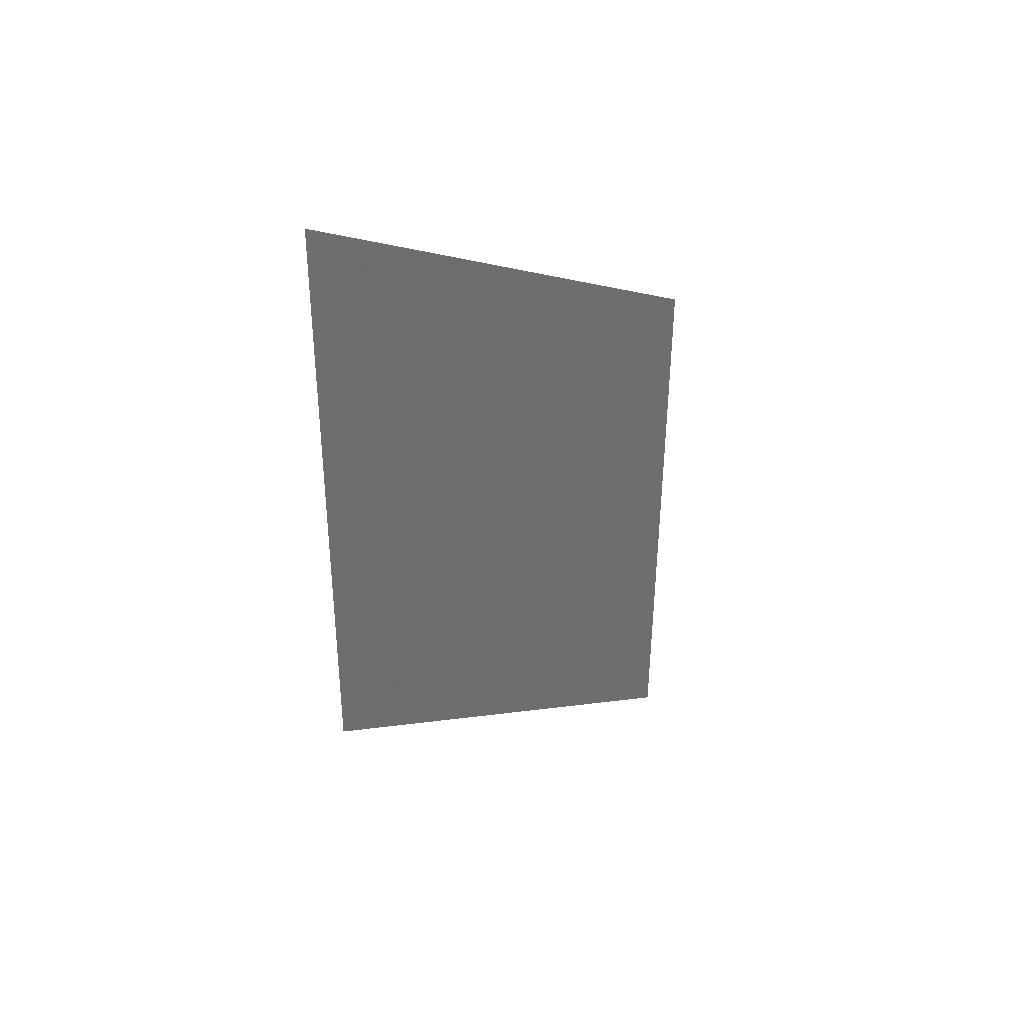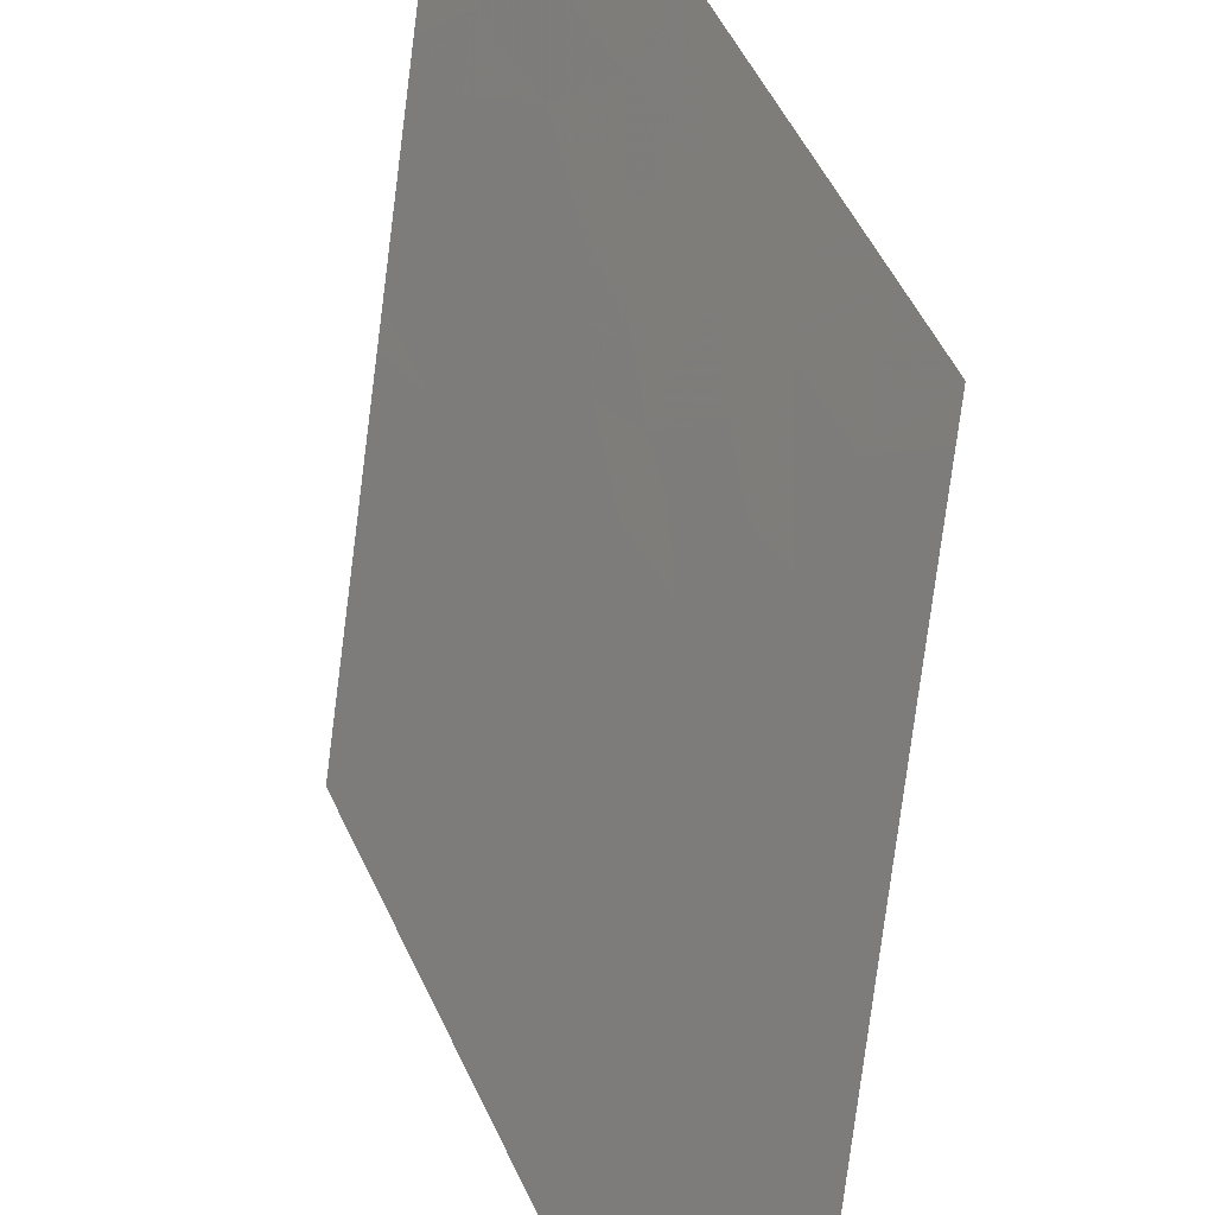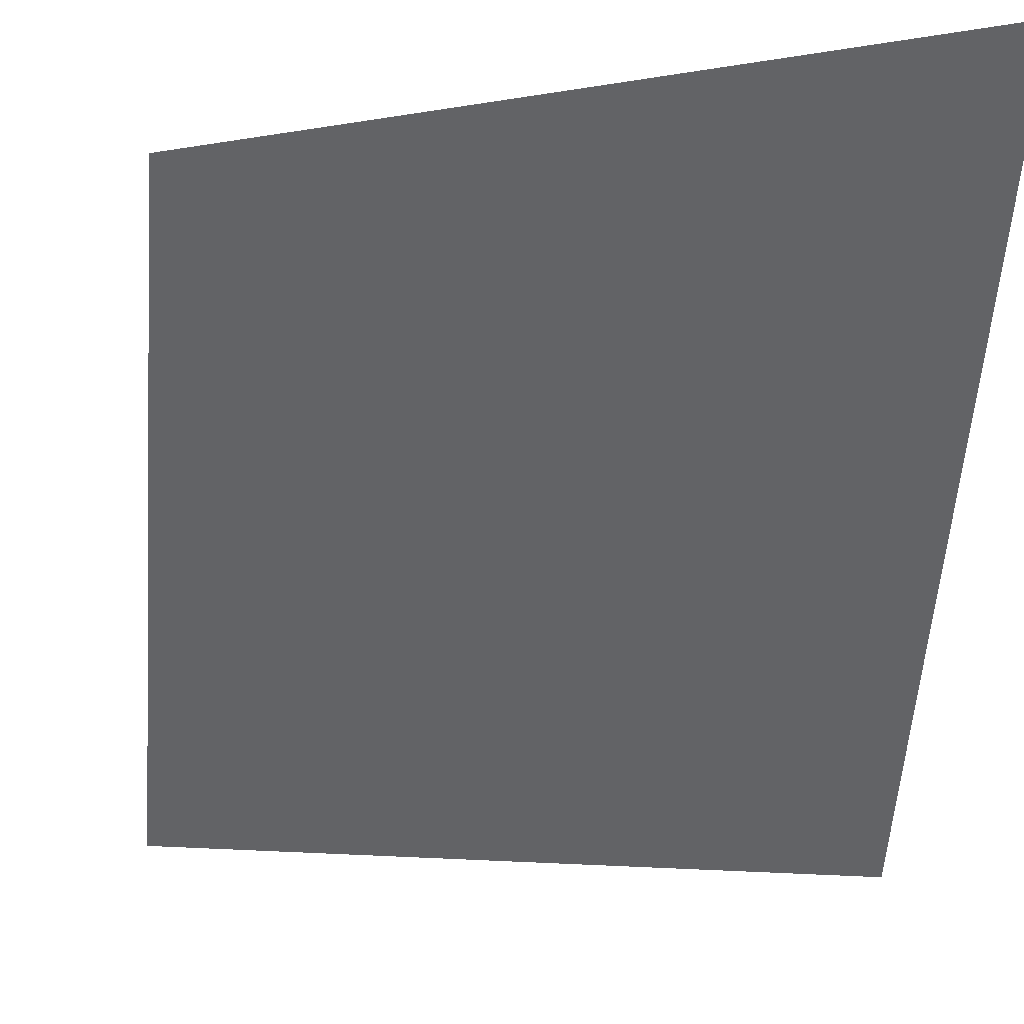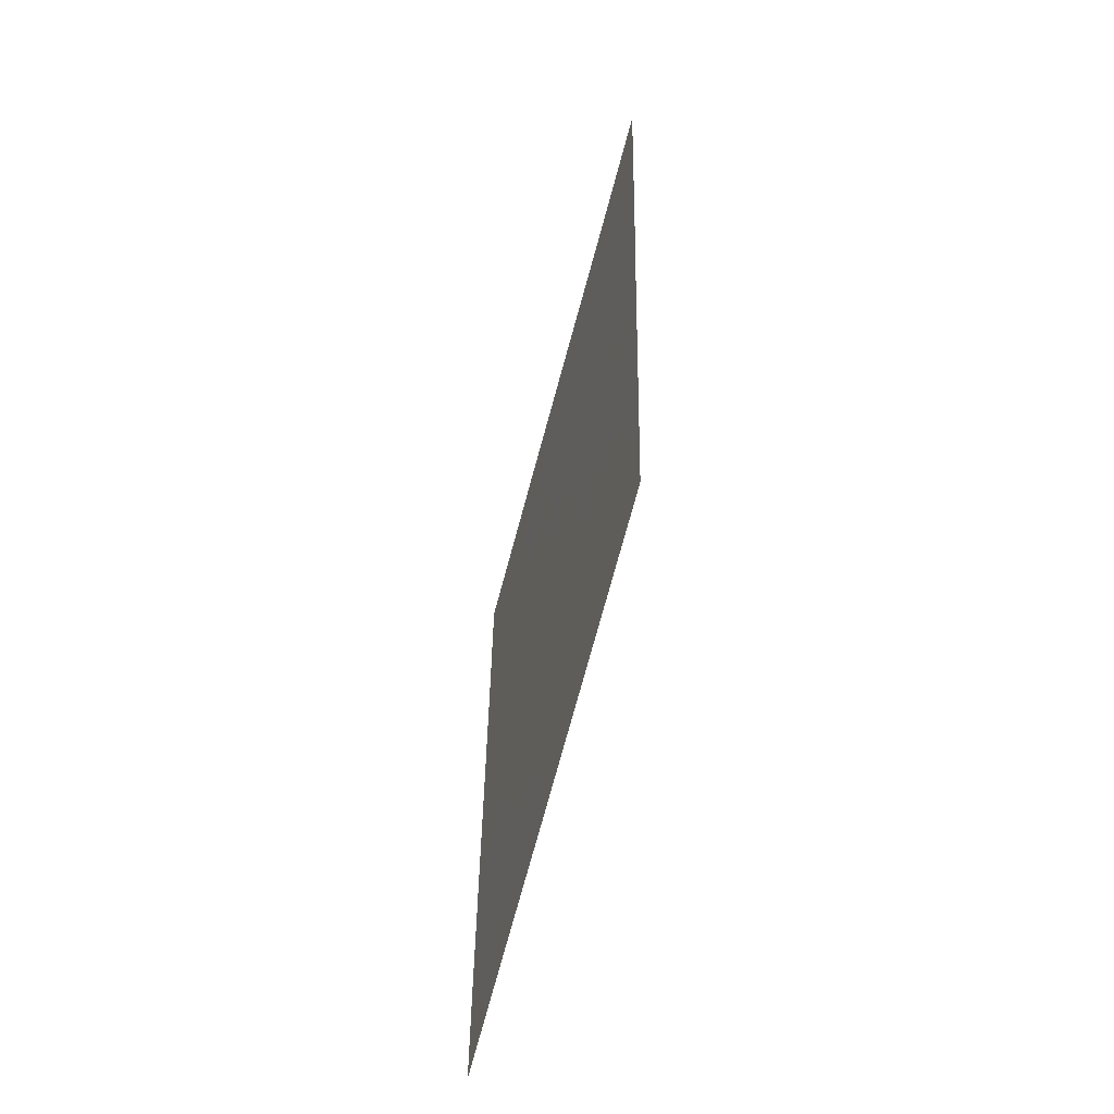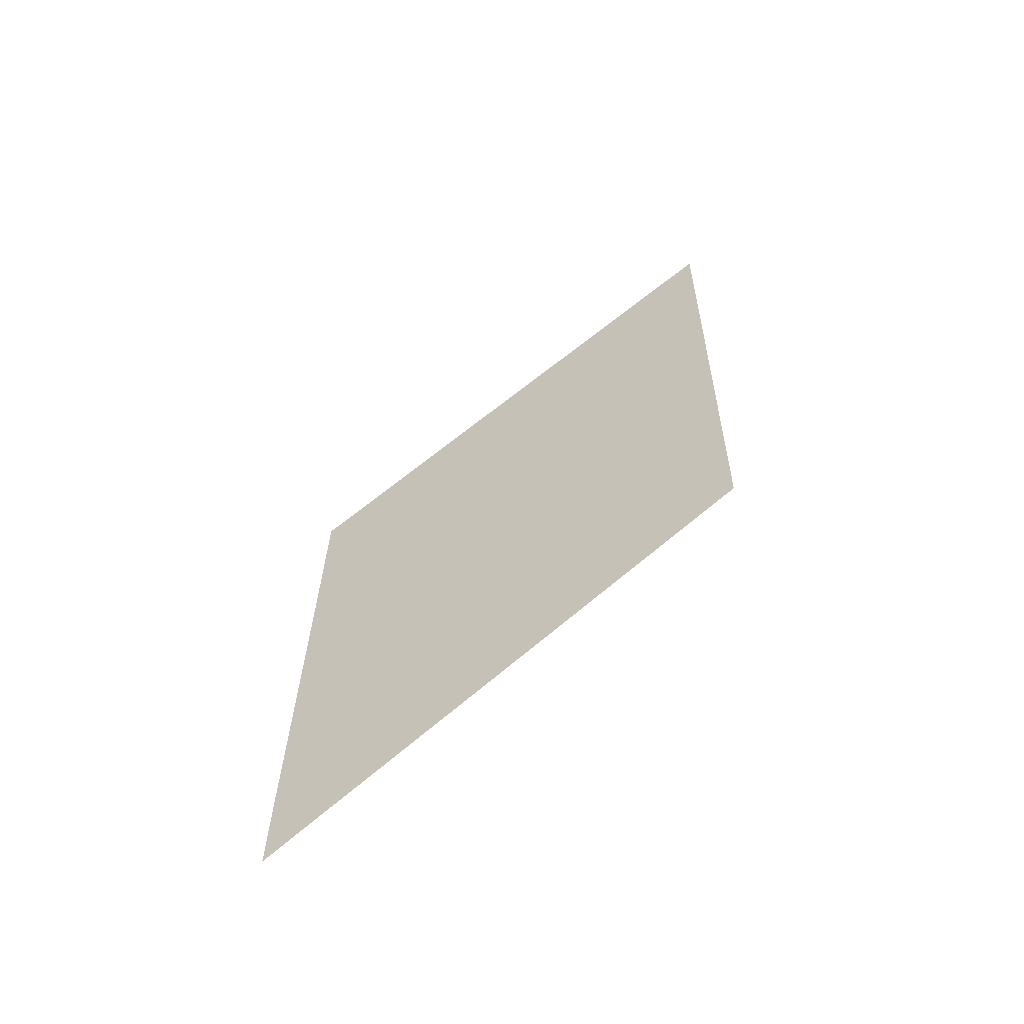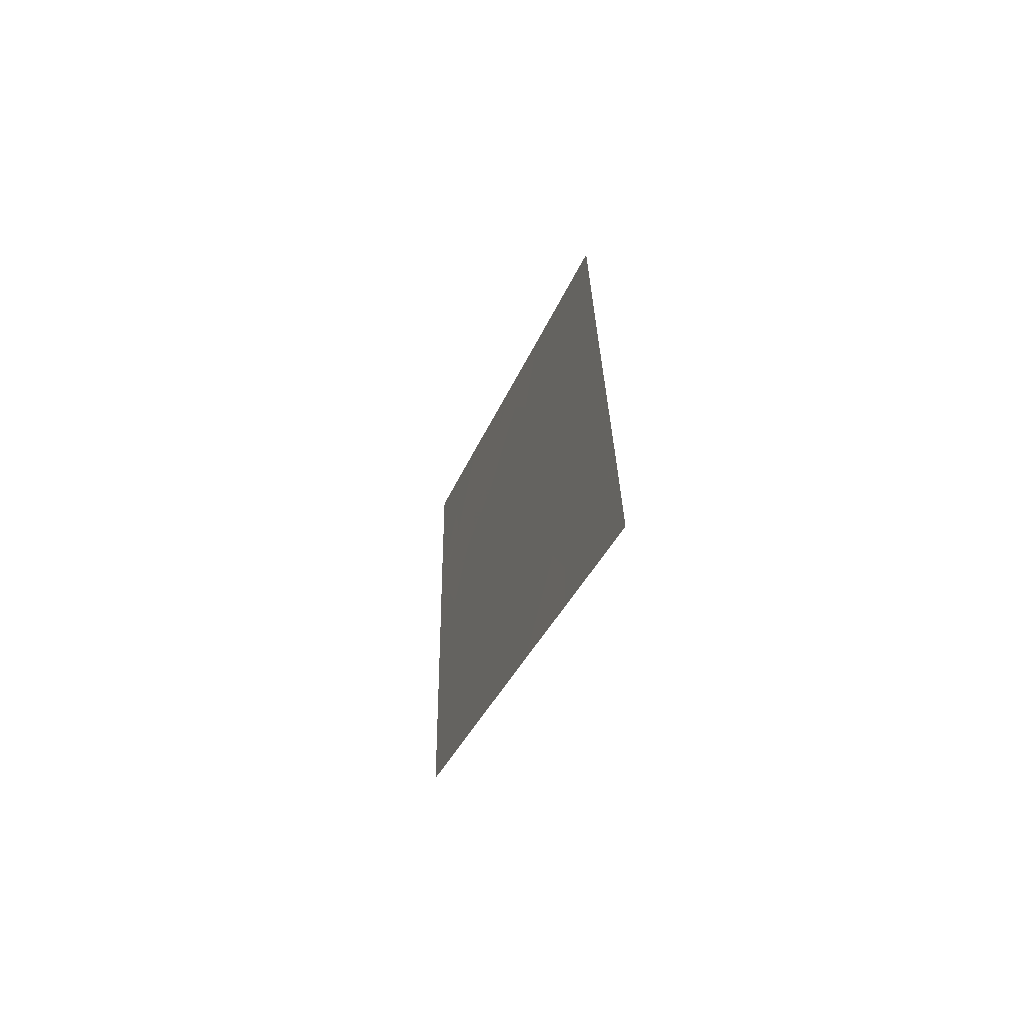
<metadata>
{"format":"obj","ext":"obj","renderer":"f3d","projection":"perspective","resolution":1024,"background":"white","views":[{"elev":37.7,"azim":-101.2,"up":"+Z"},{"elev":-77.6,"azim":-8.3,"up":"+Y"},{"elev":-3.0,"azim":-50.0,"up":"+Y"},{"elev":-48.0,"azim":-164.9,"up":"+Z"},{"elev":-61.0,"azim":150.7,"up":"+Z"},{"elev":-60.9,"azim":12.6,"up":"+Z"}]}
</metadata>
<code>
v 29.2 22.34 -8.139
v 29.26 22.25 -8.199
v 29.19 22.35 -8.487
v 30.73 20 -10.76
v 30.67 20.09 -10.78
v 30.6 20.21 -10.91
v 29.05 22.63 -10.44
v 28.81 23 -10.17
v 29.02 22.68 -10.11
v 30.18 20.86 -10.4
v 30.24 20.76 -9.833
v 30.07 21.02 -10.11
v 30.79 20 -14.09
v 30.78 20 -13.44
v 30.56 20.36 -13.85
v 29.51 21.89 -9.663
v 29.62 21.73 -10.21
v 29.33 22.18 -10.17
v 29.32 22.17 -9.26
v 29.57 21.78 -9.073
v 28.81 23 -10.36
v 30.47 20.47 -12.67
v 30.32 20.69 -12.43
v 30.45 20.48 -12.15
v 29.99 21.16 -10.76
v 29.92 21.27 -10.43
v 29.78 21.49 -10.58
v 29.77 21.56 -12.42
v 29.88 21.41 -13.15
v 30 21.19 -12.62
v 30.41 20.59 -13.7
v 30.53 20.39 -13.36
v 30.38 20.63 -13.44
v 29.19 22.4 -9.707
v 28.79 23 -9.267
v 28.79 23 -9.161
v 29.03 22.63 -8.99
v 29.57 21.76 -8.524
v 30.12 20.91 -9.094
v 30.24 20.73 -9.214
v 29.96 21.18 -9.745
v 29.72 21.6 -11.15
v 30.14 20.94 -11.21
v 29.92 21.29 -11.75
v 29.74 21.5 -8.698
v 29.71 21.55 -8.669
v 30.51 20.36 -11.55
v 30.34 20.63 -11.07
v 30.45 20.44 -10.75
v 30.63 20.16 -10.71
v 30.57 20.25 -10.53
v 30.24 20.77 -10.78
v 30.33 20.62 -10.49
v 30.19 20.89 -12.71
v 29.9 21.37 -13.17
v 29.34 22.24 -12.59
v 29.16 22.49 -11.89
v 29.56 21.87 -11.84
v 28.93 22.8 -9.716
v 29.82 21.42 -10.24
v 30.76 20 -12.51
v 30.75 20 -11.89
v 30.77 20 -13.07
v 30.3 20.74 -13.16
v 30.18 20.9 -12.23
v 29.83 21.37 -9.3
v 30.19 20.88 -11.69
v 30.47 20.39 -10.05
v 29.06 22.67 -12.3
v 28.84 23 -11.98
v 28.84 23 -12.08
v 30.72 20 -9.905
v 30.73 20 -10.59
v 28.78 23 -8.19
v 28.77 23 -7.696
v 28.83 22.91 -7.756
v 29 22.65 -8.143
v 29 22.68 -9.321
v 28.96 22.8 -11.38
v 29.04 22.66 -11.02
v 29.23 22.36 -11.25
v 29.31 22.18 -8.852
v 30.73 20 -10.72
v 29.7 21.6 -9.872
v 28.91 22.87 -11.17
v 29.28 22.27 -10.81
v 30.49 20.35 -9.47
v 29.96 21.28 -13.23
v 30.28 20.79 -13.56
v 29.6 21.77 -10.69
v 28.84 23 -11.63
v 28.83 23 -11.2
v 28.83 23 -11.09
v 29 22.66 -8.556
v 30.75 20 -11.6
v 29.45 22.03 -11.26
v 29.47 22.03 -12.73
v 28.79 23 -9.012
v 30.71 20 -9.703
f 3 2 1
f 6 4 5
f 9 8 7
f 12 10 11
f 15 13 14
f 18 17 16
f 16 20 19
f 7 8 21
f 24 23 22
f 27 25 26
f 30 28 29
f 33 31 32
f 34 18 16
f 37 36 35
f 3 38 2
f 41 40 39
f 41 11 40
f 43 25 42
f 42 44 43
f 20 45 46
f 48 47 6
f 6 49 48
f 49 50 51
f 53 52 49
f 22 23 54
f 43 48 52
f 30 29 55
f 55 54 30
f 58 57 56
f 59 35 8
f 12 60 26
f 12 41 60
f 24 61 62
f 24 22 61
f 22 32 63
f 22 64 32
f 17 27 60
f 65 30 54
f 10 25 52
f 66 39 45
f 43 52 25
f 52 48 49
f 67 47 48
f 48 43 67
f 22 54 64
f 11 53 68
f 11 10 53
f 70 69 57
f 70 71 69
f 72 68 51
f 51 73 72
f 32 15 14
f 32 31 15
f 10 52 53
f 76 75 74
f 74 77 76
f 10 26 25
f 10 12 26
f 44 58 28
f 49 6 50
f 20 66 45
f 20 16 66
f 78 35 59
f 59 34 78
f 81 79 57
f 81 80 79
f 82 46 38
f 38 3 82
f 73 50 83
f 84 16 17
f 34 7 18
f 34 9 7
f 1 76 77
f 34 16 19
f 19 82 37
f 80 85 79
f 7 80 86
f 11 87 40
f 86 80 81
f 64 88 89
f 11 68 87
f 17 90 27
f 32 14 63
f 50 5 83
f 91 70 57
f 57 79 91
f 27 26 60
f 56 57 69
f 20 46 82
f 82 19 20
f 92 91 79
f 92 79 85
f 92 85 93
f 78 37 35
f 78 19 37
f 78 34 19
f 94 77 74
f 94 3 77
f 18 86 90
f 90 17 18
f 6 95 4
f 6 47 95
f 41 39 66
f 37 82 3
f 58 42 96
f 28 97 29
f 67 44 65
f 65 28 30
f 65 44 28
f 64 89 33
f 65 54 23
f 83 5 4
f 44 42 58
f 67 24 47
f 67 65 24
f 41 12 11
f 47 62 95
f 3 1 77
f 84 17 60
f 60 41 84
f 37 3 94
f 37 98 36
f 80 93 85
f 58 56 97
f 97 28 58
f 64 33 32
f 24 62 47
f 18 7 86
f 64 55 88
f 64 54 55
f 9 59 8
f 9 34 59
f 6 5 50
f 73 51 50
f 94 74 98
f 98 37 94
f 99 68 72
f 99 87 68
f 80 21 93
f 80 7 21
f 27 42 25
f 67 43 44
f 27 90 42
f 84 66 16
f 84 41 66
f 65 23 24
f 22 63 61
f 96 86 81
f 58 81 57
f 58 96 81
f 96 90 86
f 96 42 90
f 33 89 31
f 53 51 68
f 53 49 51

</code>
